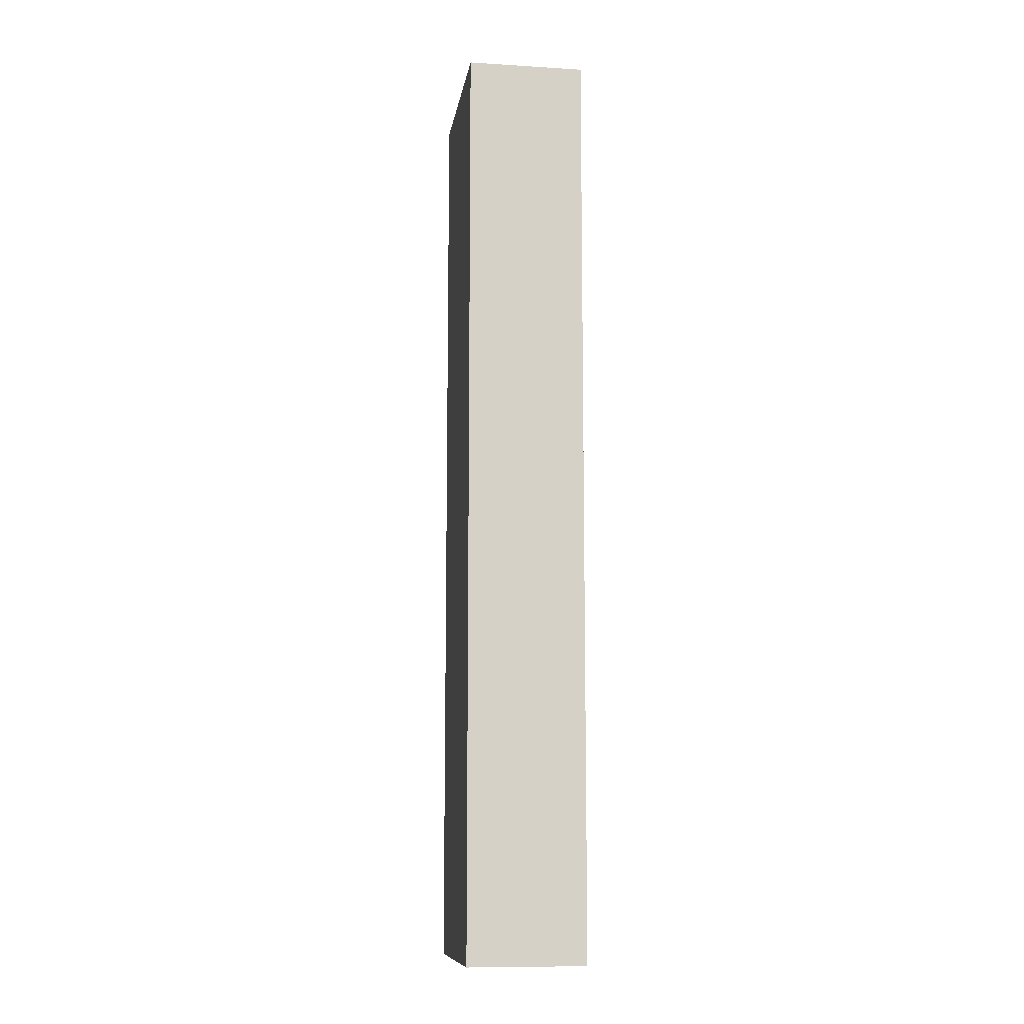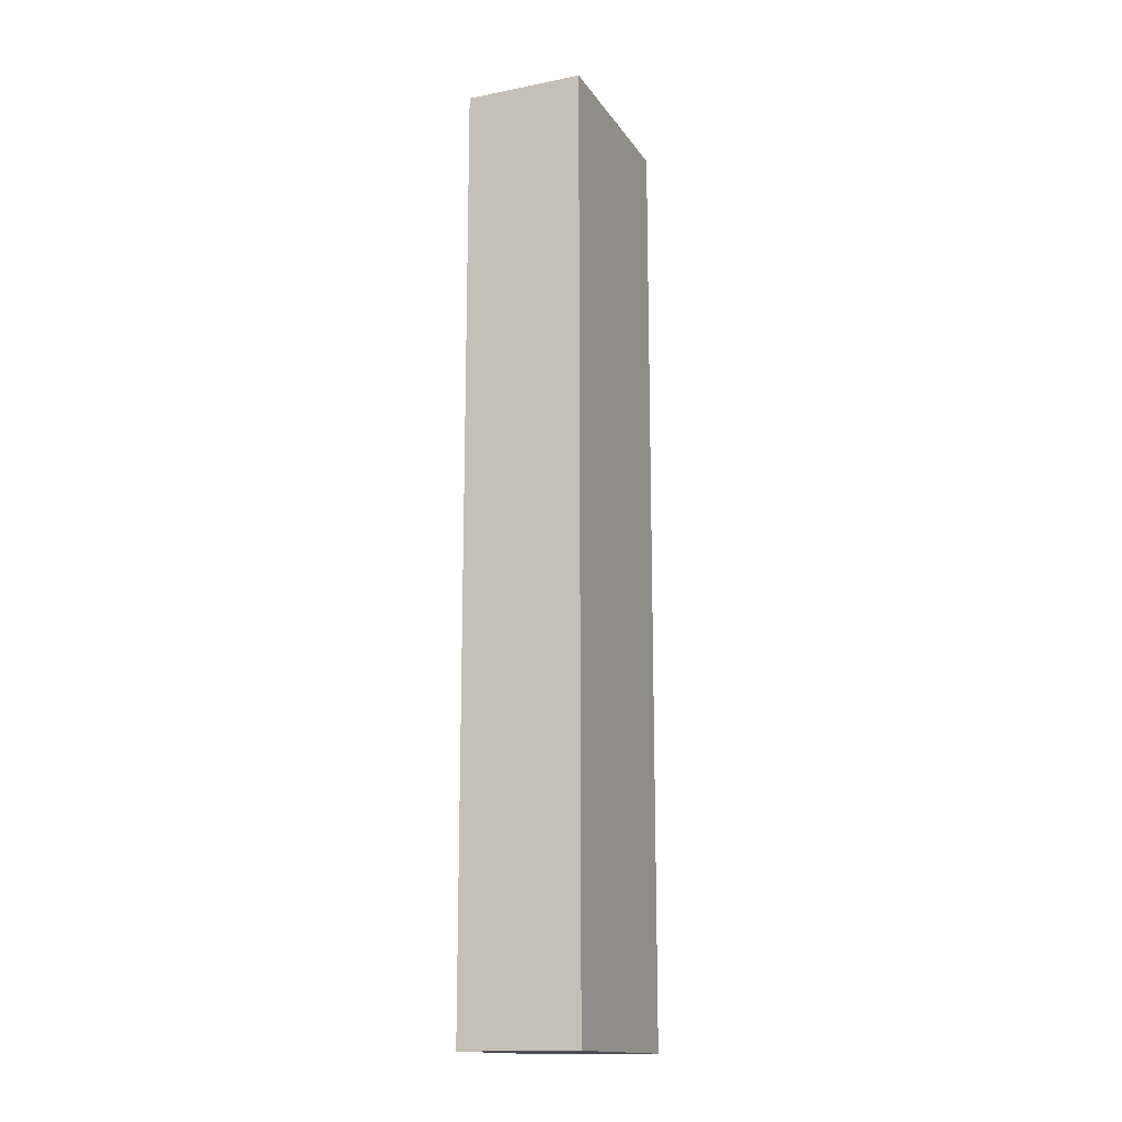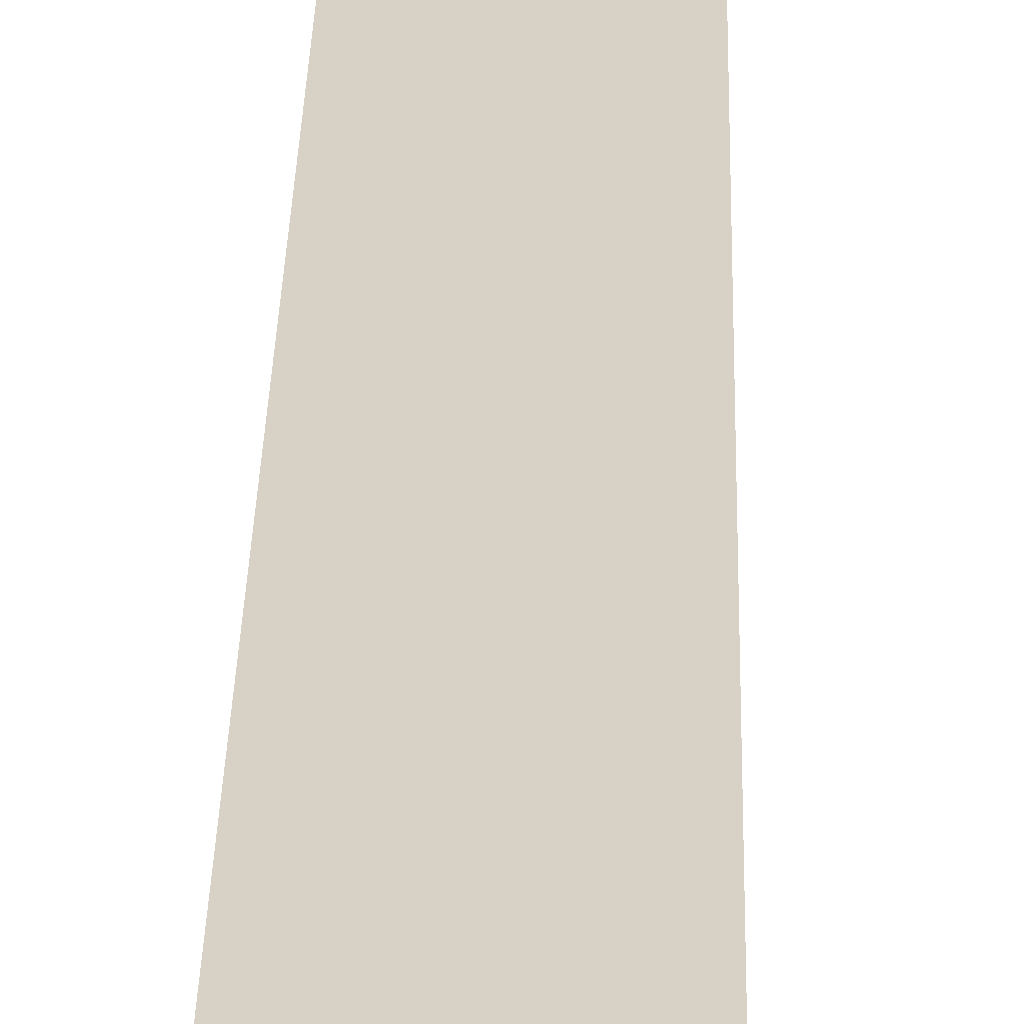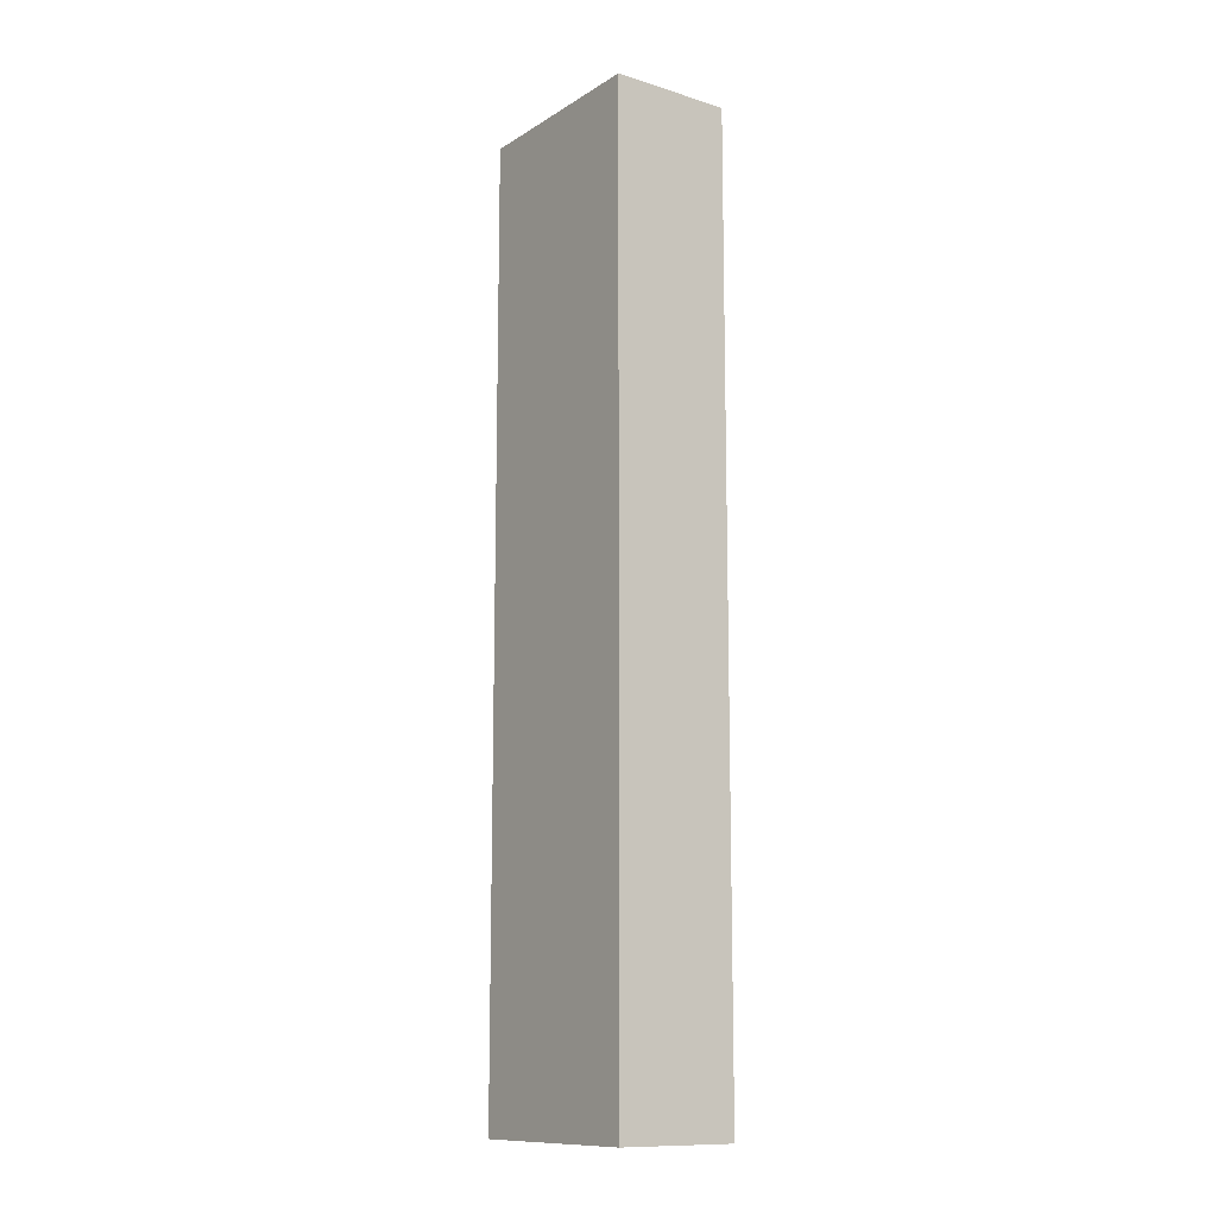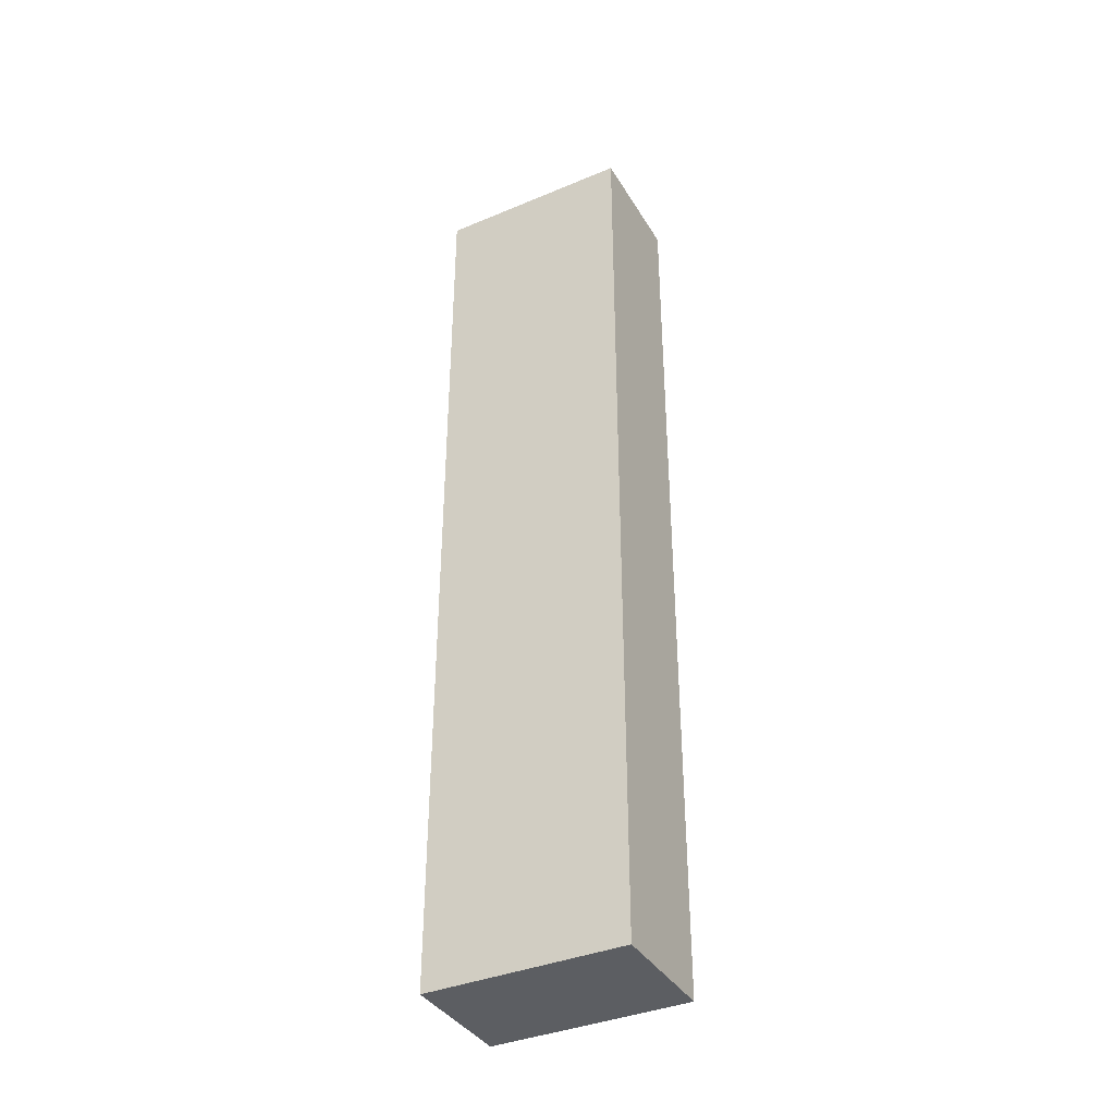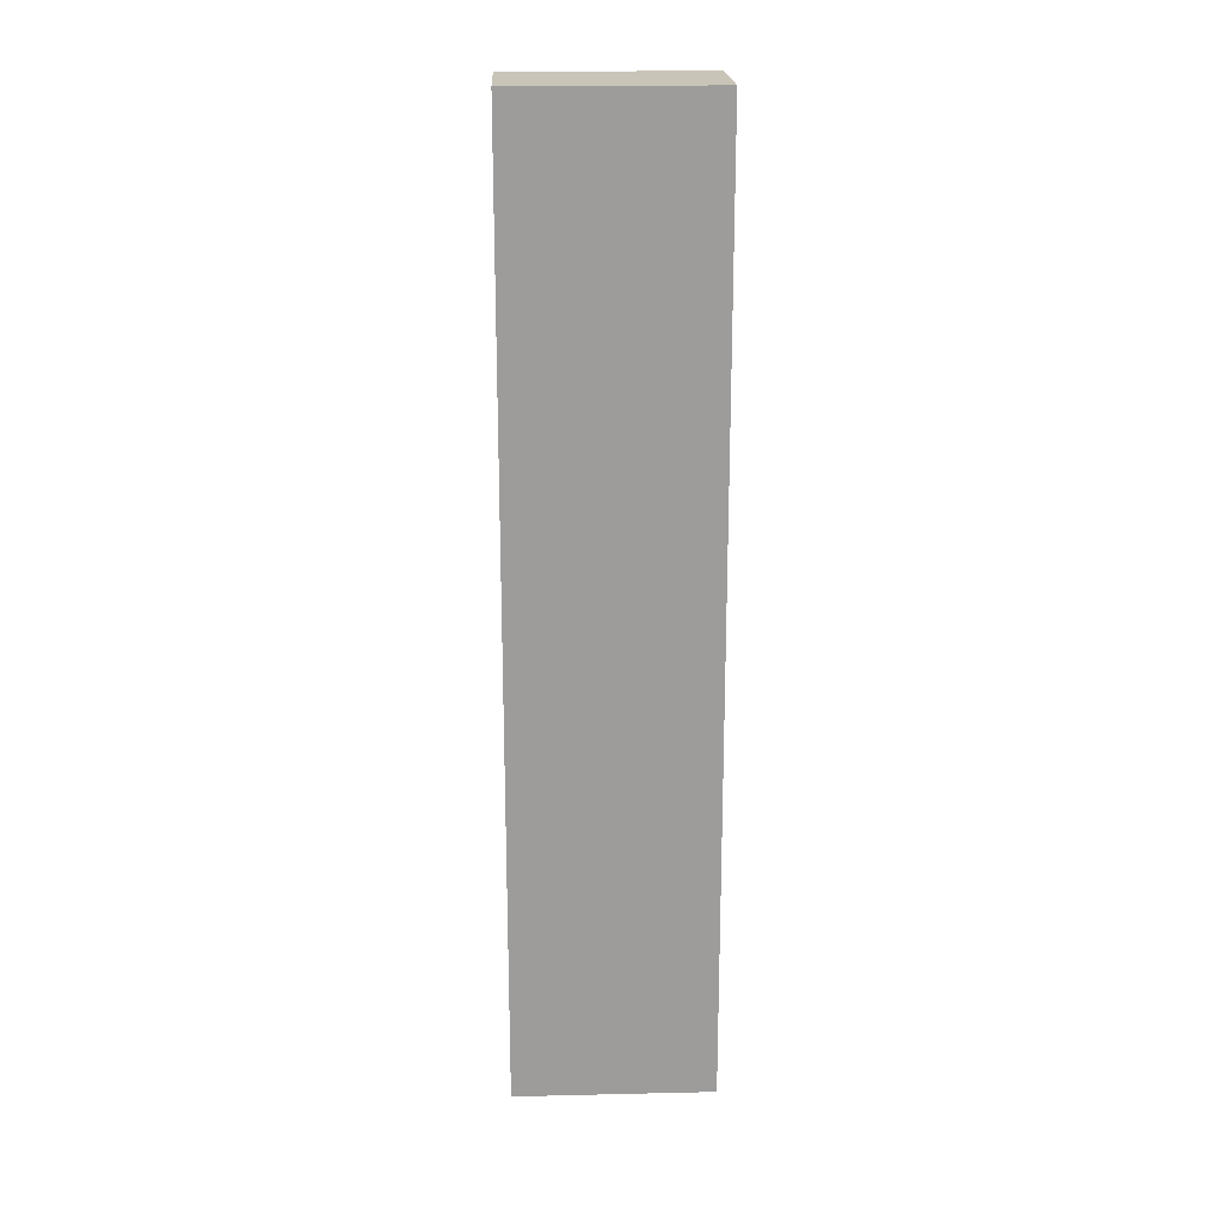
<metadata>
{"format":"obj","ext":"obj","renderer":"f3d","projection":"perspective","resolution":1024,"background":"white","views":[{"elev":-10.5,"azim":171.3,"up":"+Y"},{"elev":-15.4,"azim":22.5,"up":"+Y"},{"elev":27.5,"azim":1.2,"up":"+Z"},{"elev":-12.1,"azim":-35.7,"up":"+Y"},{"elev":-38.1,"azim":117.9,"up":"+Y"},{"elev":20.1,"azim":-92.4,"up":"+Y"}]}
</metadata>
<code>
o cube.003
v -2.281 0.005 -7.873
v -2.281 0.005 -7.133
v -2.281 3.535 -7.873
v -2.281 3.535 -7.133
v -1.831 0.005 -7.873
v -1.831 0.005 -7.133
v -1.831 3.535 -7.873
v -1.831 3.535 -7.133
f 1 2 4
f 1 4 3
f 2 6 8
f 2 8 4
f 6 5 7
f 6 7 8
f 5 1 3
f 5 3 7
f 5 6 2
f 5 2 1
f 3 4 8
f 3 8 7

</code>
